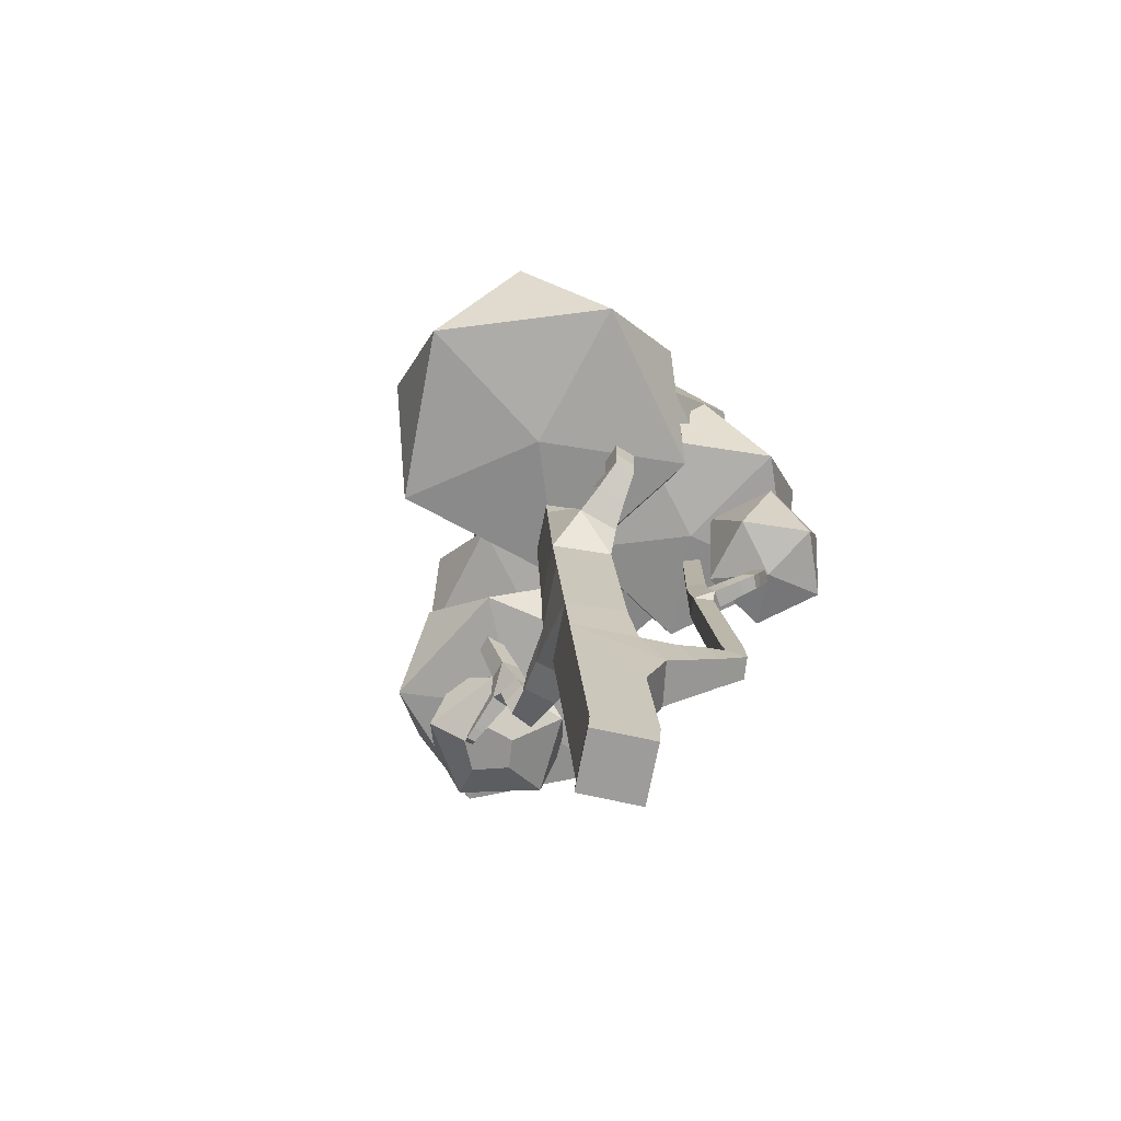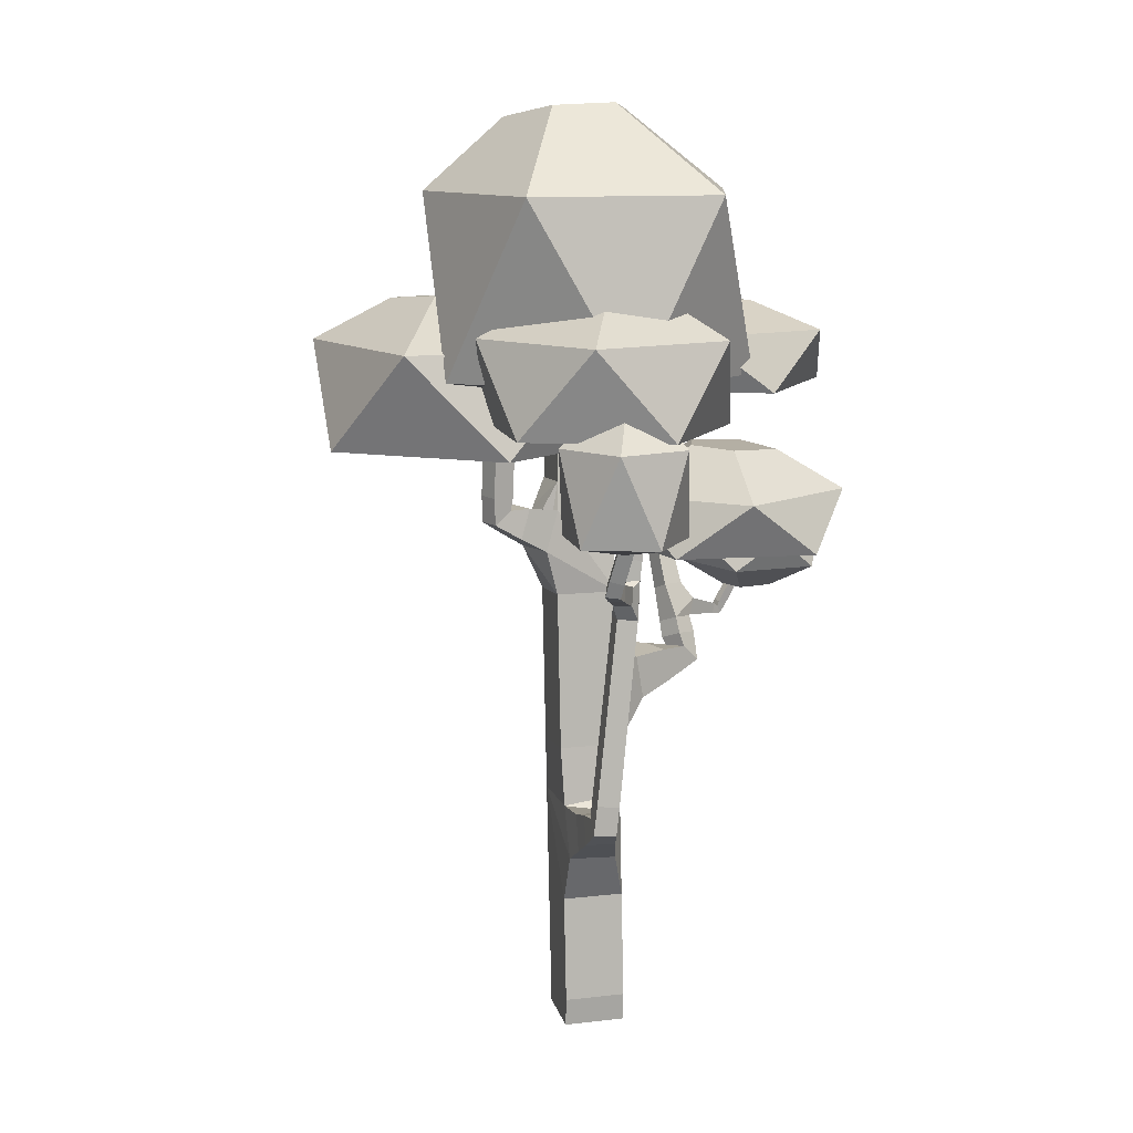
<metadata>
{"format":"obj","ext":"obj","renderer":"f3d","projection":"perspective","resolution":1024,"background":"white","views":[{"elev":-70.2,"azim":-153.7,"up":"+Y"},{"elev":11.9,"azim":-68.1,"up":"+Y"}]}
</metadata>
<code>
o Icosphere.025
v 0.08338 3.14 -0.6686
v 0.9777 3.229 -0.6842
v 0.3746 3.229 0.1771
v -0.6309 3.229 -0.1303
v -0.6493 3.229 -1.182
v 0.3449 3.229 -1.524
v 0.816 3.789 -0.1555
v -0.1781 3.789 0.1868
v -0.8109 3.789 -0.653
v -0.2078 3.789 -1.514
v 0.7977 3.789 -1.207
v 0.4254 4.037 -0.5879
v 0.4755 3.999 -1.015
v 0.01883 4.013 -1.136
v -0.1543 4.048 -0.7795
v 0.072 4.056 -0.5112
f 1 2 3
f 2 1 6
f 1 3 4
f 1 4 5
f 1 5 6
f 2 6 11
f 3 2 7
f 4 3 8
f 5 4 9
f 6 5 10
f 2 11 7
f 3 7 8
f 4 8 9
f 5 9 10
f 6 10 11
f 11 10 14 13
f 9 8 16 15
f 10 9 15 14
f 7 11 13 12
f 12 13 14 15 16
f 8 7 12 16
o Icosphere.024
v -0.8147 2.823 0.5824
v -0.6165 2.899 0.8642
v -1.021 2.899 0.8579
v -1.141 2.899 0.4709
v -0.8094 2.899 0.2379
v -0.4855 2.899 0.481
v -0.82 3.385 0.9268
v -1.144 3.385 0.6838
v -1.013 3.385 0.3006
v -0.608 3.385 0.3068
v -0.4888 3.385 0.6939
v -0.7665 3.599 0.7089
v -0.6195 3.567 0.6326
v -0.6797 3.578 0.4609
v -0.8307 3.609 0.4826
v -0.8673 3.616 0.6127
f 17 18 19
f 18 17 22
f 17 19 20
f 17 20 21
f 17 21 22
f 18 22 27
f 19 18 23
f 20 19 24
f 21 20 25
f 22 21 26
f 18 27 23
f 19 23 24
f 20 24 25
f 21 25 26
f 22 26 27
f 27 26 30 29
f 25 24 32 31
f 26 25 31 30
f 23 27 29 28
f 28 29 30 31 32
f 24 23 28 32
o Icosphere.023
v 1.025 2.679 0.6887
v 1.43 2.65 0.6462
v 1.11 2.65 0.2901
v 0.6721 2.65 0.4848
v 0.722 2.65 0.9613
v 1.191 2.65 1.061
v 1.328 2.463 0.4161
v 0.8593 2.463 0.3163
v 0.6197 2.463 0.7312
v 0.9401 2.463 1.087
v 1.378 2.463 0.8926
v 1.162 2.313 0.5463
v 1.208 2.325 0.7367
v 1.008 2.32 0.8165
v 0.91 2.309 0.665
v 0.9975 2.306 0.5312
f 33 34 35
f 34 33 38
f 33 35 36
f 33 36 37
f 33 37 38
f 34 38 43
f 35 34 39
f 36 35 40
f 37 36 41
f 38 37 42
f 34 43 39
f 35 39 40
f 36 40 41
f 37 41 42
f 38 42 43
f 43 42 46 45
f 41 40 48 47
f 42 41 47 46
f 39 43 45 44
f 44 45 46 47 48
f 40 39 44 48
o Icosphere.022
v 0.8553 2.554 0.5722
v 0.5985 2.603 1.208
v 0.1708 2.603 0.5246
v 0.6891 2.603 -0.09345
v 1.437 2.603 0.2084
v 1.381 2.603 1.013
v 0.2736 2.917 0.9359
v 0.3296 2.917 0.1314
v 1.112 2.917 -0.064
v 1.54 2.917 0.6198
v 1.021 2.917 1.238
v 0.5614 3.17 0.7271
v 0.848 3.15 0.8903
v 1.07 3.157 0.604
v 0.8703 3.177 0.3751
v 0.6131 3.181 0.4545
f 49 50 51
f 50 49 54
f 49 51 52
f 49 52 53
f 49 53 54
f 50 54 59
f 51 50 55
f 52 51 56
f 53 52 57
f 54 53 58
f 50 59 55
f 51 55 56
f 52 56 57
f 53 57 58
f 54 58 59
f 59 58 62 61
f 57 56 64 63
f 58 57 63 62
f 55 59 61 60
f 60 61 62 63 64
f 56 55 60 64
o Icosphere.021
v 0.689 3.495 0.49
v 1.084 3.544 1.051
v 0.2772 3.544 1.039
v 0.03984 3.544 0.268
v 0.6996 3.544 -0.196
v 1.345 3.544 0.2881
v 0.6784 3.858 1.176
v 0.03331 3.858 0.6919
v 0.2943 3.858 -0.07118
v 1.101 3.858 -0.05874
v 1.338 3.858 0.7121
v 0.7849 3.997 0.7419
v 1.078 3.976 0.59
v 0.9578 3.984 0.2481
v 0.6571 4.003 0.2914
v 0.5842 4.008 0.5505
f 65 66 67
f 66 65 70
f 65 67 68
f 65 68 69
f 65 69 70
f 66 70 75
f 67 66 71
f 68 67 72
f 69 68 73
f 70 69 74
f 66 75 71
f 67 71 72
f 68 72 73
f 69 73 74
f 70 74 75
f 75 74 78 77
f 73 72 80 79
f 74 73 79 78
f 71 75 77 76
f 76 77 78 79 80
f 72 71 76 80
o Icosphere.020
v -0.4541 3.339 0.335
v -0.05949 3.416 0.8962
v -0.8659 3.416 0.8838
v -1.103 3.416 0.113
v -0.4436 3.416 -0.351
v 0.2015 3.416 0.1331
v -0.4647 3.901 1.021
v -1.11 3.901 0.5369
v -0.8488 3.901 -0.2262
v -0.04238 3.901 -0.2137
v 0.195 3.901 0.5571
v -0.3582 4.116 0.5869
v -0.06545 4.083 0.435
v -0.1853 4.095 0.09312
v -0.486 4.125 0.1364
v -0.559 4.133 0.3955
f 81 82 83
f 82 81 86
f 81 83 84
f 81 84 85
f 81 85 86
f 82 86 91
f 83 82 87
f 84 83 88
f 85 84 89
f 86 85 90
f 82 91 87
f 83 87 88
f 84 88 89
f 85 89 90
f 86 90 91
f 91 90 94 93
f 89 88 96 95
f 90 89 95 94
f 87 91 93 92
f 92 93 94 95 96
f 88 87 92 96
o Icosphere.019
v -0.002259 3.491 0.06453
v 0.892 3.646 0.04891
v 0.2889 3.646 0.9102
v -0.7166 3.646 0.6028
v -0.7349 3.646 -0.4485
v 0.2592 3.646 -0.7908
v 0.7304 4.623 0.5775
v -0.2638 4.623 0.9199
v -0.8965 4.623 0.08014
v -0.2935 4.623 -0.7812
v 0.7121 4.623 -0.4738
v 0.3398 5.054 0.1452
v 0.3899 4.989 -0.2819
v -0.0668 5.013 -0.4025
v -0.2399 5.074 -0.04637
v -0.01364 5.088 0.2219
f 97 98 99
f 98 97 102
f 97 99 100
f 97 100 101
f 97 101 102
f 98 102 107
f 99 98 103
f 100 99 104
f 101 100 105
f 102 101 106
f 98 107 103
f 99 103 104
f 100 104 105
f 101 105 106
f 102 106 107
f 107 106 110 109
f 105 104 112 111
f 106 105 111 110
f 103 107 109 108
f 108 109 110 111 112
f 104 103 108 112
o Cube.005
v -0.03565 0.08433 0.3021
v -0.2398 0.08433 0.03114
v 0.03113 0.08291 -0.173
v 0.2353 0.08291 0.09791
v 0.2422 3.539 -0.2717
v 0.3886 3.542 -0.07792
v 0.1959 3.569 0.06723
v 0.04948 3.566 -0.1265
v -0.5727 1.225 0.4565
v -0.6405 1.231 0.3523
v -0.5495 1.295 0.2967
v -0.4817 1.289 0.4009
v -0.2909 3.723 0.6084
v -0.3892 3.723 0.6427
v -0.4232 3.735 0.5449
v -0.3249 3.735 0.5107
v 0.7454 1.892 0.3517
v 0.6894 1.909 0.4812
v 0.5979 2.004 0.4289
v 0.6539 1.987 0.2994
v 0.812 2.635 0.1048
v 0.8894 2.635 0.1584
v 0.8394 2.668 0.2306
v 0.762 2.668 0.1771
v -0.3712 2.832 -0.3306
v -0.3058 2.834 -0.4354
v -0.2204 2.904 -0.3812
v -0.2858 2.903 -0.2764
v -0.3721 3.99 -0.2966
v -0.3072 3.993 -0.4016
v -0.2021 3.99 -0.3368
v -0.267 3.987 -0.2317
v 1.088 2.112 0.4573
v 1.06 2.111 0.4973
v 1.043 2.156 0.486
v 1.071 2.157 0.446
v 1.186 2.403 0.5901
v 1.154 2.397 0.6265
v 1.12 2.42 0.5996
v 1.152 2.426 0.5633
v -0.7325 2.57 0.5334
v -0.7556 2.578 0.4563
v -0.6985 2.634 0.4449
v -0.6754 2.626 0.522
v -0.8161 2.99 0.6848
v -0.8455 3.011 0.6124
v -0.7716 3.033 0.5887
v -0.7422 3.013 0.6612
v 0.3169 4.252 -0.3507
v 0.4636 4.258 -0.1573
v 0.2717 4.294 -0.01293
v 0.125 4.288 -0.2064
v -0.02722 -0.07022 0.2957
v -0.2314 -0.07022 0.02479
v 0.03887 -0.04605 -0.1789
v 0.243 -0.04605 0.09208
v 0.2146 3.012 -0.2877
v 0.3961 3.012 -0.0468
v 0.156 3.036 0.1342
v -0.02562 3.036 -0.1068
v 0.2291 3.288 -0.2796
v 0.3923 3.288 -0.06303
v 0.1764 3.31 0.09965
v 0.01323 3.31 -0.1169
v -0.01678 0.3863 0.2879
v -0.221 0.3863 0.01692
v 0.04914 0.3593 -0.1866
v 0.2533 0.3593 0.08434
v 0.001664 0.6755 0.274
v -0.2025 0.6755 0.003023
v 0.06758 0.6485 -0.2005
v 0.2718 0.6485 0.07044
v 0.1045 1.227 -0.2283
v 0.3086 1.227 0.04265
v 0.03854 1.254 0.2462
v -0.1852 1.221 -0.000589
v 0.1229 1.516 -0.2422
v 0.3271 1.516 0.02876
v 0.05698 1.543 0.2323
v -0.1472 1.543 -0.03866
v 0.1598 2.094 -0.27
v 0.3927 2.047 0.02789
v 0.09386 2.121 0.2045
v -0.1103 2.121 -0.06646
v 0.1782 2.384 -0.2839
v 0.3824 2.384 -0.01293
v 0.1123 2.411 0.1906
v -0.09187 2.411 -0.08035
v -0.1655 0.9536 0.2964
v -0.2933 0.9536 0.07462
v -0.07691 1.188 0.2454
v -0.3137 1.049 0.3527
v -0.4162 1.049 0.1746
v -0.3451 1.238 0.1336
v -0.2425 1.238 0.3117
v -0.439 1.13 0.4002
v -0.5203 1.13 0.2592
v -0.464 1.28 0.2267
v -0.3827 1.28 0.3678
v -0.3261 2.607 0.4932
v -0.4332 2.607 0.5305
v -0.4798 2.6 0.415
v -0.3632 2.62 0.3868
v -0.3227 2.715 0.5043
v -0.4289 2.715 0.5413
v -0.4657 2.727 0.4358
v -0.3595 2.727 0.3988
v -0.3194 2.82 0.5152
v -0.4248 2.82 0.5519
v -0.4612 2.832 0.4471
v -0.3559 2.832 0.4104
v -0.3161 2.923 0.5259
v -0.4207 2.923 0.5623
v -0.4569 2.936 0.4583
v -0.3523 2.936 0.4219
v -0.3129 3.026 0.5364
v -0.4167 3.026 0.5726
v -0.4526 3.038 0.4694
v -0.3488 3.038 0.4333
v -0.3097 3.127 0.5469
v -0.4127 3.127 0.5828
v -0.4483 3.139 0.4804
v -0.3453 3.139 0.4446
v -0.3065 3.228 0.5573
v -0.4087 3.228 0.5929
v -0.4441 3.24 0.4913
v -0.3419 3.24 0.4557
v -0.3034 3.328 0.5676
v -0.4048 3.328 0.6029
v -0.4399 3.34 0.5021
v -0.3385 3.34 0.4668
v -0.3002 3.428 0.5779
v -0.4009 3.428 0.6129
v -0.4357 3.439 0.5129
v -0.335 3.439 0.4779
v -0.2971 3.527 0.5881
v -0.397 3.527 0.6229
v -0.4315 3.538 0.5236
v -0.3317 3.538 0.4889
v -0.294 3.625 0.5983
v -0.3931 3.625 0.6328
v -0.4274 3.637 0.5343
v -0.3283 3.637 0.4998
v 0.4582 1.756 0.08148
v 0.312 1.756 0.2828
v 0.2753 2 0.2561
v 0.6012 1.821 0.2208
v 0.4887 1.821 0.3757
v 0.4605 2.01 0.3552
v 0.573 2.01 0.2003
v 0.7373 2.303 0.1965
v 0.8298 2.303 0.2605
v 0.7701 2.343 0.3469
v 0.6776 2.343 0.2829
v 0.7572 2.391 0.1721
v 0.8457 2.391 0.2334
v 0.7885 2.43 0.3159
v 0.7 2.43 0.2547
v 0.776 2.475 0.149
v 0.8607 2.475 0.2076
v 0.806 2.512 0.2866
v 0.7213 2.512 0.228
v 0.7942 2.556 0.1266
v 0.8752 2.556 0.1827
v 0.8229 2.591 0.2583
v 0.7419 2.591 0.2022
v -0.1492 2.66 -0.1206
v -0.02089 2.66 -0.3202
v 0.04223 2.885 -0.2797
v -0.08609 2.885 -0.08006
v -0.2556 2.741 -0.2257
v -0.1606 2.741 -0.3734
v -0.1139 2.908 -0.3434
v -0.2089 2.908 -0.1956
v -0.3799 2.981 -0.3319
v -0.315 2.984 -0.4369
v -0.2099 2.981 -0.3721
v -0.2748 2.977 -0.267
v -0.379 3.093 -0.3279
v -0.3141 3.096 -0.433
v -0.209 3.093 -0.3682
v -0.2739 3.09 -0.2631
v -0.3782 3.205 -0.324
v -0.3133 3.208 -0.4291
v -0.2082 3.205 -0.3643
v -0.2731 3.202 -0.2592
v -0.3773 3.317 -0.3201
v -0.3124 3.32 -0.4252
v -0.2073 3.317 -0.3603
v -0.2722 3.314 -0.2553
v -0.3764 3.429 -0.3162
v -0.3115 3.432 -0.4212
v -0.2064 3.429 -0.3564
v -0.2713 3.426 -0.2514
v -0.3756 3.541 -0.3123
v -0.3107 3.545 -0.4173
v -0.2056 3.542 -0.3525
v -0.2704 3.538 -0.2474
v -0.3747 3.654 -0.3083
v -0.3098 3.657 -0.4134
v -0.2047 3.654 -0.3486
v -0.2696 3.651 -0.2435
v -0.3738 3.766 -0.3044
v -0.3089 3.769 -0.4095
v -0.2038 3.766 -0.3447
v -0.2687 3.763 -0.2396
v -0.3729 3.878 -0.3005
v -0.308 3.881 -0.4056
v -0.2029 3.878 -0.3407
v -0.2678 3.875 -0.2357
v 0.7747 2.018 0.3209
v 0.7375 2.064 0.4404
v 0.6124 2.078 0.3964
v 0.6496 2.032 0.2768
v 0.7894 2.109 0.2951
v 0.7544 2.152 0.4076
v 0.6365 2.165 0.3661
v 0.6716 2.121 0.2535
v 0.8503 2.147 0.3097
v 0.8072 2.147 0.3955
v 0.8267 2.24 0.4053
v 0.8698 2.24 0.3195
v 0.9163 2.136 0.3507
v 0.8795 2.136 0.424
v 0.8961 2.216 0.4324
v 0.933 2.216 0.3591
v 0.9729 2.127 0.3858
v 0.9414 2.127 0.4484
v 0.9557 2.195 0.4556
v 0.9871 2.195 0.393
v 1.024 2.118 0.4177
v 0.9975 2.118 0.4705
v 1.01 2.176 0.4766
v 1.036 2.176 0.4237
v 1.111 2.165 0.4845
v 1.079 2.159 0.5208
v 1.045 2.182 0.494
v 1.077 2.188 0.4576
v 1.124 2.205 0.5021
v 1.091 2.199 0.5384
v 1.057 2.222 0.5116
v 1.09 2.228 0.4752
v 1.136 2.245 0.5197
v 1.104 2.239 0.556
v 1.07 2.261 0.5292
v 1.102 2.267 0.4928
v 1.149 2.284 0.5373
v 1.116 2.278 0.5736
v 1.082 2.301 0.5468
v 1.115 2.307 0.5104
v 1.161 2.324 0.5549
v 1.129 2.318 0.5913
v 1.095 2.341 0.5644
v 1.127 2.346 0.528
v 1.174 2.363 0.5725
v 1.141 2.357 0.6089
v 1.107 2.38 0.582
v 1.14 2.386 0.5457
v -0.5616 1.381 0.4693
v -0.6302 1.396 0.3677
v -0.5288 1.387 0.2979
v -0.4602 1.372 0.3995
v -0.5465 1.499 0.4753
v -0.6145 1.513 0.3745
v -0.5139 1.504 0.3052
v -0.4458 1.49 0.406
v -0.5316 1.614 0.4811
v -0.5992 1.628 0.3811
v -0.4993 1.619 0.3124
v -0.4318 1.605 0.4124
v -0.517 1.727 0.4868
v -0.584 1.741 0.3876
v -0.4849 1.732 0.3194
v -0.4179 1.718 0.4187
v -0.5025 1.839 0.4925
v -0.569 1.853 0.394
v -0.4707 1.844 0.3264
v -0.4042 1.83 0.4249
v -0.4882 1.95 0.4982
v -0.5542 1.964 0.4004
v -0.4566 1.955 0.3333
v -0.3906 1.941 0.431
v -0.4739 2.061 0.5038
v -0.5394 2.074 0.4068
v -0.4425 2.066 0.3401
v -0.3771 2.052 0.4371
v -0.4597 2.17 0.5093
v -0.5247 2.184 0.4131
v -0.4286 2.176 0.347
v -0.3636 2.162 0.4432
v -0.4456 2.28 0.5149
v -0.5101 2.293 0.4193
v -0.4147 2.285 0.3537
v -0.3502 2.271 0.4493
v -0.4316 2.388 0.5204
v -0.4956 2.402 0.4256
v -0.4009 2.393 0.3605
v -0.3369 2.38 0.4553
v -0.5072 2.481 0.5133
v -0.5212 2.481 0.4102
v -0.4753 2.58 0.509
v -0.5839 2.51 0.5196
v -0.5968 2.51 0.4247
v -0.5675 2.601 0.4207
v -0.5545 2.601 0.5156
v -0.6549 2.538 0.5254
v -0.6668 2.538 0.4381
v -0.6398 2.621 0.4344
v -0.6279 2.621 0.5217
v -0.7508 2.649 0.5618
v -0.7802 2.669 0.4894
v -0.7063 2.692 0.4657
v -0.6769 2.671 0.5382
v -0.7639 2.717 0.5864
v -0.7933 2.737 0.514
v -0.7194 2.76 0.4903
v -0.69 2.74 0.5628
v -0.7769 2.785 0.611
v -0.8064 2.806 0.5386
v -0.7325 2.828 0.5149
v -0.703 2.808 0.5874
v -0.79 2.854 0.6356
v -0.8194 2.874 0.5632
v -0.7455 2.897 0.5395
v -0.7161 2.876 0.612
v -0.803 2.922 0.6602
v -0.8325 2.942 0.5878
v -0.7586 2.965 0.5641
v -0.7291 2.945 0.6366
v 0.2668 3.772 -0.2977
v 0.4134 3.778 -0.1042
v 0.2215 3.815 0.04015
v 0.07483 3.809 -0.1533
v 0.2918 4.012 -0.3242
v 0.4385 4.018 -0.1307
v 0.2466 4.054 0.01361
v 0.09993 4.048 -0.1799
v -0.1492 2.66 -0.1206
v -0.02089 2.66 -0.3202
v 0.04223 2.885 -0.2797
v -0.08609 2.885 -0.08006
f 123 124 211 210
f 195 191 257
f 122 123 210 209
f 121 122 209 208
f 183 182 185
f 182 202 185
f 202 188 185
f 203 187 188
f 258 195 257
f 211 208 204 207
f 210 211 207 206
f 181 186 187
f 181 184 186
f 209 210 206 205
f 208 209 205 204
f 207 204 201 203
f 206 207 203 188
f 191 190 257
f 205 206 188 202
f 204 205 202 201
f 200 197 193 196
f 199 200 196 195
f 198 199 195 194
f 197 198 194 193
f 192 189 185 188
f 194 195 258
f 191 192 188 187
f 190 191 187 186
f 193 192 196
f 193 189 192
f 189 190 186 185
f 282 279 199
f 279 200 199
f 200 280 197
f 184 181 177 180
f 183 184 180 179
f 182 183 179 178
f 281 172 169
f 181 182 178 177
f 180 177 113 116
f 172 279 282
f 280 200 279
f 136 135 134 133
f 172 281 280
f 413 213 214
f 179 180 116 115
f 178 179 115 114
f 177 178 114 113
f 120 117 173 176
f 119 120 176 175
f 118 119 175 174
f 172 282 199 171
f 117 118 174 173
f 176 173 169 172
f 175 176 172 171
f 174 175 171 170
f 173 174 170 169
f 189 193 194 256
f 165 166 167 168
f 164 163 162 161
f 160 159 158 157
f 196 192 191 195
f 152 151 150 149
f 144 143 142 141
f 172 453 450 279
f 279 450 451 280
f 186 184 183 185
f 169 170 198 197
f 408 412 409
f 170 171 199 198
f 128 127 126 125
f 181 201 202 182
f 280 281 169 197
f 201 181 187 203
f 189 256 257 190
f 410 409 215 212
f 407 410 212 213
f 266 329 333 265
f 409 412 214 215
f 263 330 329 266
f 263 331 327 330
f 263 264 334 331
f 264 265 333 334
f 408 407 411 412
f 411 407 213 413
f 328 332 333 329
f 327 331 332 328
f 124 121 208 211
f 216 217 213 212
f 217 218 214 213
f 218 219 215 214
f 219 216 212 215
f 220 221 217 216
f 221 222 218 217
f 222 223 219 218
f 223 220 216 219
f 224 225 221 220
f 225 226 222 221
f 226 227 223 222
f 227 224 220 223
f 228 229 225 224
f 229 230 226 225
f 230 231 227 226
f 231 228 224 227
f 232 233 229 228
f 233 234 230 229
f 234 235 231 230
f 235 232 228 231
f 236 237 233 232
f 237 238 234 233
f 238 239 235 234
f 239 236 232 235
f 240 241 237 236
f 241 242 238 237
f 242 243 239 238
f 243 240 236 239
f 244 245 241 240
f 245 246 242 241
f 246 247 243 242
f 247 244 240 243
f 248 249 245 244
f 249 250 246 245
f 250 251 247 246
f 251 248 244 247
f 252 253 249 248
f 253 254 250 249
f 254 255 251 250
f 255 252 248 251
f 125 126 253 252
f 126 127 254 253
f 127 128 255 254
f 128 125 252 255
f 259 260 257 256
f 260 261 258 257
f 261 262 194 258
f 262 259 256 194
f 129 130 260 259
f 130 131 261 260
f 131 132 262 261
f 132 129 259 262
f 267 268 264 263
f 268 269 265 264
f 269 270 266 265
f 270 267 263 266
f 271 272 268 267
f 272 273 269 268
f 273 274 270 269
f 274 271 267 270
f 275 276 272 271
f 276 277 273 272
f 277 278 274 273
f 278 275 271 274
f 133 134 276 275
f 134 135 277 276
f 135 136 278 277
f 136 133 275 278
f 283 284 451 450
f 286 283 450 453
f 137 138 284 283
f 138 139 285 284
f 139 140 286 285
f 140 137 283 286
f 287 288 138 137
f 288 289 139 138
f 289 290 140 139
f 290 287 137 140
f 291 292 288 287
f 292 293 289 288
f 293 294 290 289
f 294 291 287 290
f 295 296 292 291
f 296 297 293 292
f 297 298 294 293
f 298 295 291 294
f 299 300 296 295
f 300 301 297 296
f 301 302 298 297
f 302 299 295 298
f 303 304 300 299
f 304 305 301 300
f 305 306 302 301
f 306 303 299 302
f 307 308 304 303
f 308 309 305 304
f 309 310 306 305
f 310 307 303 306
f 311 312 308 307
f 312 313 309 308
f 313 314 310 309
f 314 311 307 310
f 315 316 312 311
f 316 317 313 312
f 317 318 314 313
f 318 315 311 314
f 319 320 316 315
f 320 321 317 316
f 321 322 318 317
f 322 319 315 318
f 141 142 320 319
f 142 143 321 320
f 143 144 322 321
f 144 141 319 322
f 323 324 130 129
f 324 325 131 130
f 325 326 132 131
f 326 323 129 132
f 327 328 324 323
f 328 329 325 324
f 329 330 326 325
f 330 327 323 326
f 335 336 332 331
f 336 337 333 332
f 337 338 334 333
f 338 335 331 334
f 339 340 336 335
f 340 341 337 336
f 341 342 338 337
f 342 339 335 338
f 343 344 340 339
f 344 345 341 340
f 345 346 342 341
f 346 343 339 342
f 145 146 344 343
f 146 147 345 344
f 147 148 346 345
f 148 145 343 346
f 347 348 146 145
f 348 349 147 146
f 349 350 148 147
f 350 347 145 148
f 351 352 348 347
f 352 353 349 348
f 353 354 350 349
f 354 351 347 350
f 355 356 352 351
f 356 357 353 352
f 357 358 354 353
f 358 355 351 354
f 359 360 356 355
f 360 361 357 356
f 361 362 358 357
f 362 359 355 358
f 363 364 360 359
f 364 365 361 360
f 365 366 362 361
f 366 363 359 362
f 367 368 364 363
f 368 369 365 364
f 369 370 366 365
f 370 367 363 366
f 149 150 368 367
f 150 151 369 368
f 151 152 370 369
f 152 149 367 370
f 371 372 122 121
f 372 373 123 122
f 373 374 124 123
f 374 371 121 124
f 375 376 372 371
f 376 377 373 372
f 377 378 374 373
f 378 375 371 374
f 379 380 376 375
f 380 381 377 376
f 381 382 378 377
f 382 379 375 378
f 383 384 380 379
f 384 385 381 380
f 385 386 382 381
f 386 383 379 382
f 387 388 384 383
f 388 389 385 384
f 389 390 386 385
f 390 387 383 386
f 391 392 388 387
f 392 393 389 388
f 393 394 390 389
f 394 391 387 390
f 395 396 392 391
f 396 397 393 392
f 397 398 394 393
f 398 395 391 394
f 399 400 396 395
f 400 401 397 396
f 401 402 398 397
f 402 399 395 398
f 403 404 400 399
f 404 405 401 400
f 405 406 402 401
f 406 403 399 402
f 407 408 404 403
f 408 409 405 404
f 409 410 406 405
f 410 407 403 406
f 414 415 412 411
f 415 416 214 412
f 416 417 413 214
f 417 414 411 413
f 418 419 415 414
f 419 420 416 415
f 420 421 417 416
f 421 418 414 417
f 153 154 419 418
f 154 155 420 419
f 155 156 421 420
f 156 153 418 421
f 422 423 154 153
f 423 424 155 154
f 424 425 156 155
f 425 422 153 156
f 426 427 423 422
f 427 428 424 423
f 428 429 425 424
f 429 426 422 425
f 430 431 427 426
f 431 432 428 427
f 432 433 429 428
f 433 430 426 429
f 434 435 431 430
f 435 436 432 431
f 436 437 433 432
f 437 434 430 433
f 438 439 435 434
f 439 440 436 435
f 440 441 437 436
f 441 438 434 437
f 157 158 439 438
f 158 159 440 439
f 159 160 441 440
f 160 157 438 441
f 442 443 118 117
f 443 444 119 118
f 444 445 120 119
f 445 442 117 120
f 446 447 443 442
f 447 448 444 443
f 448 449 445 444
f 449 446 442 445
f 161 162 447 446
f 162 163 448 447
f 163 164 449 448
f 164 161 446 449
f 113 114 166 165
f 114 115 167 166
f 115 116 168 167
f 116 113 165 168
l 285 452

</code>
